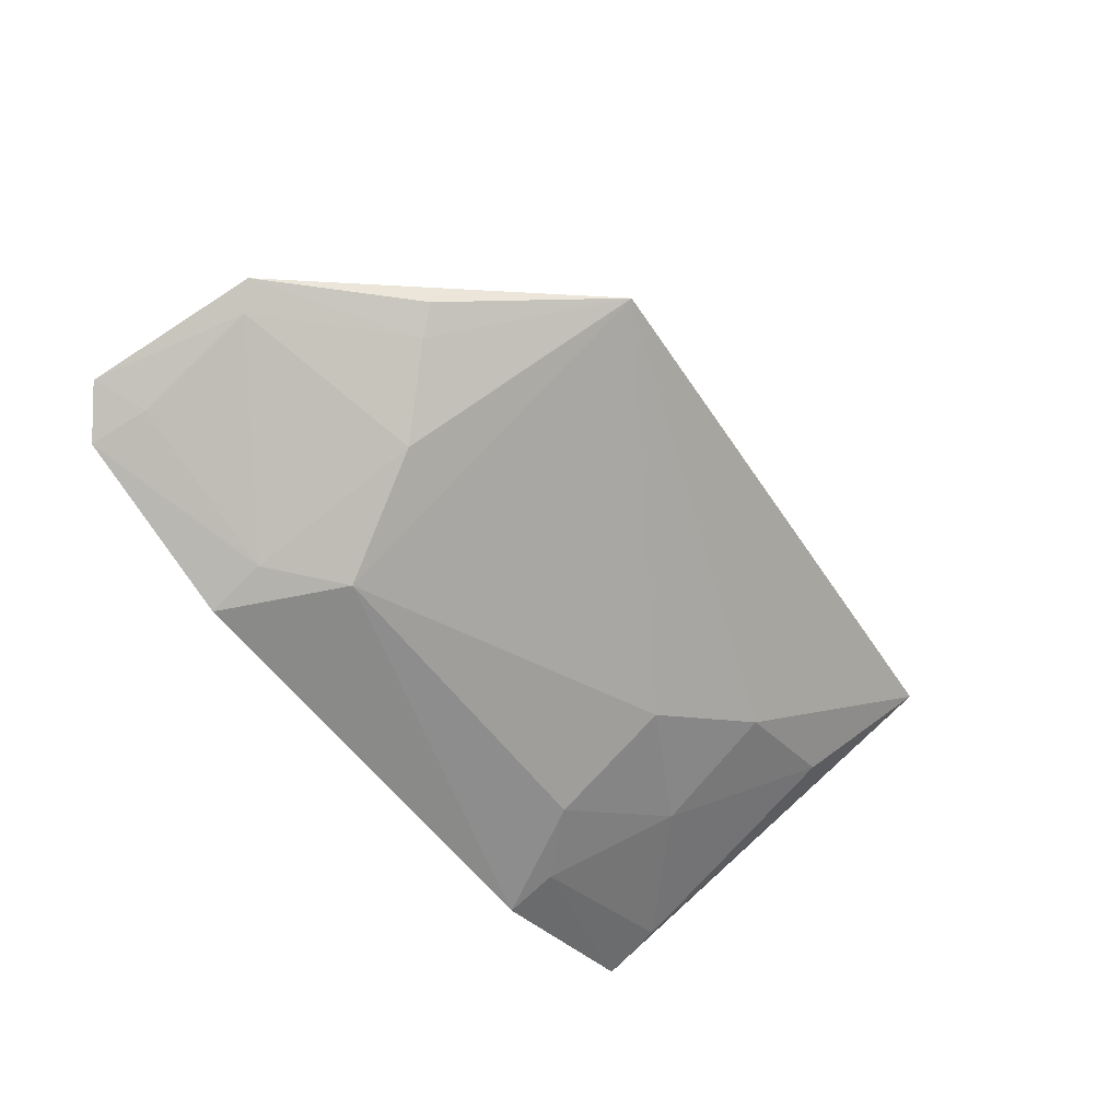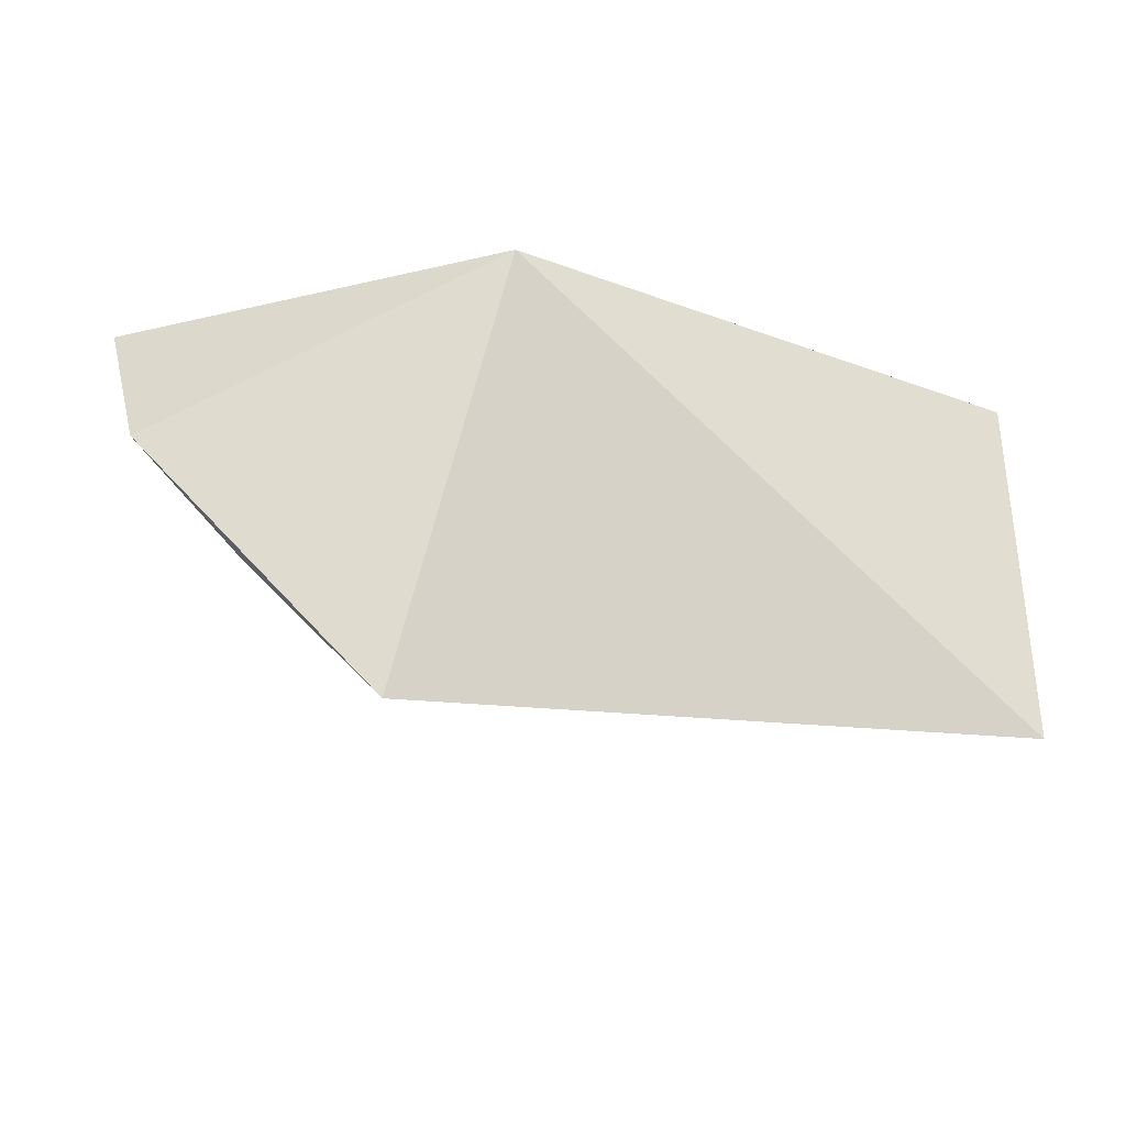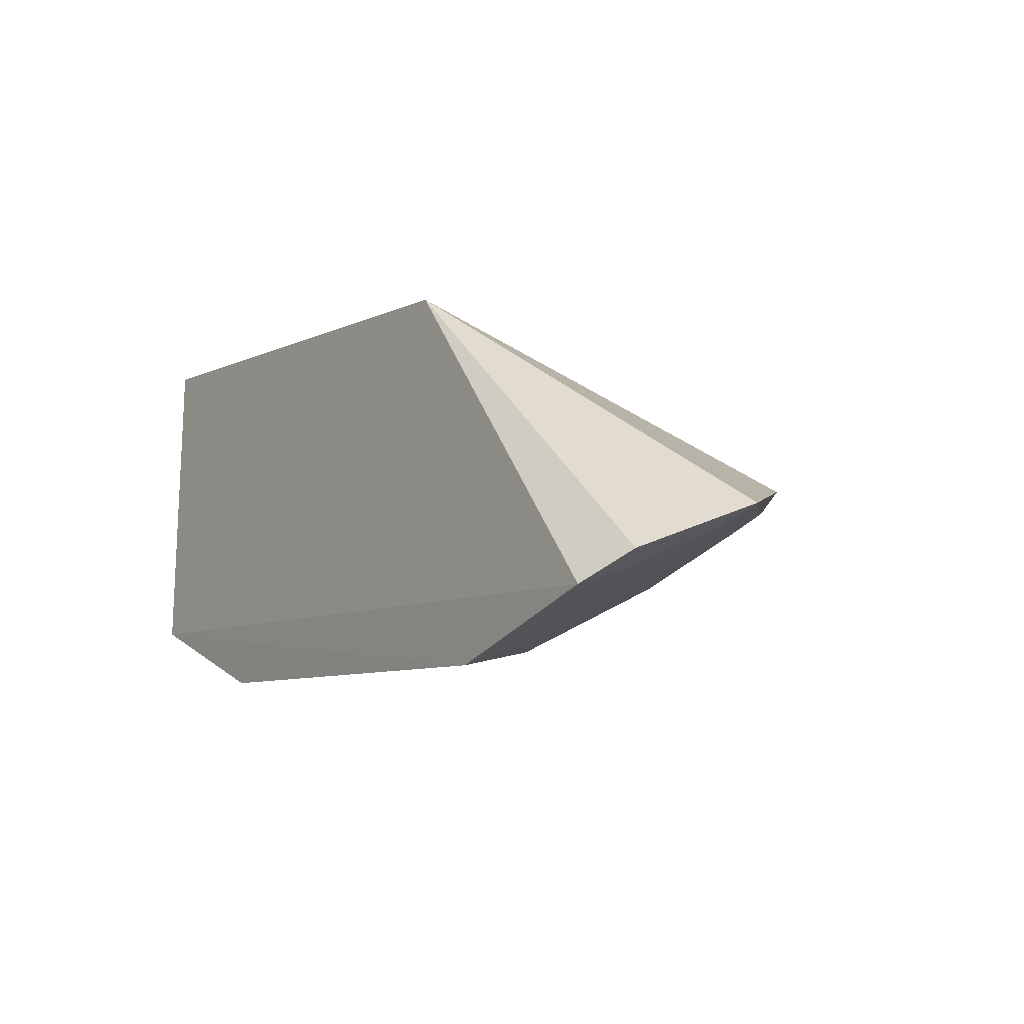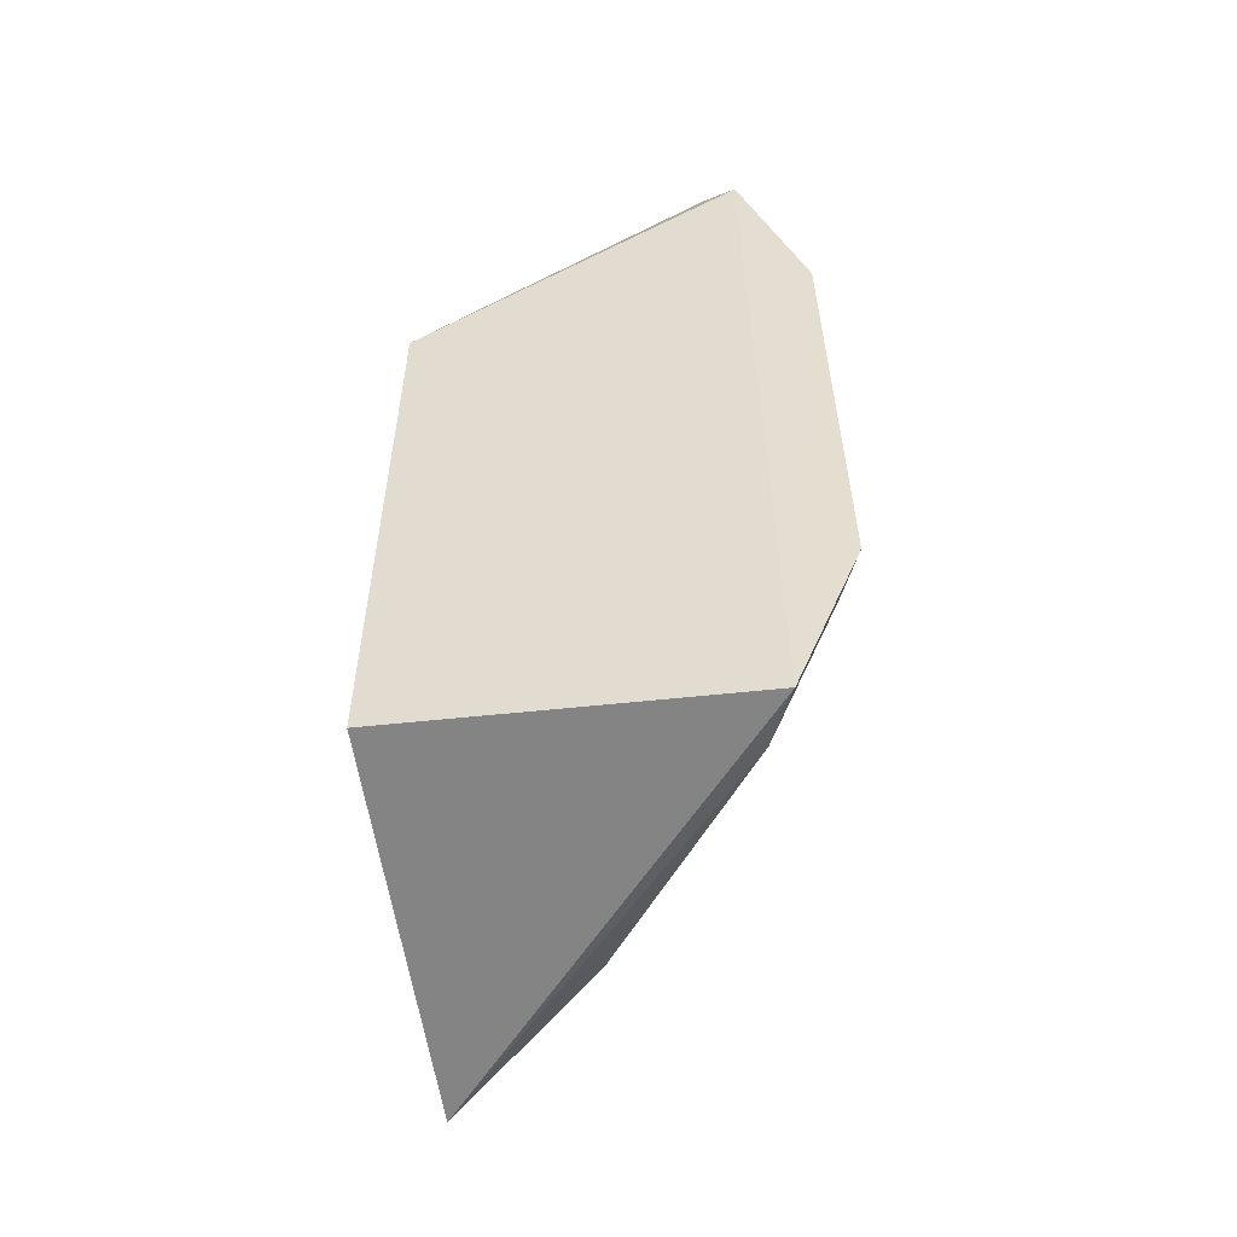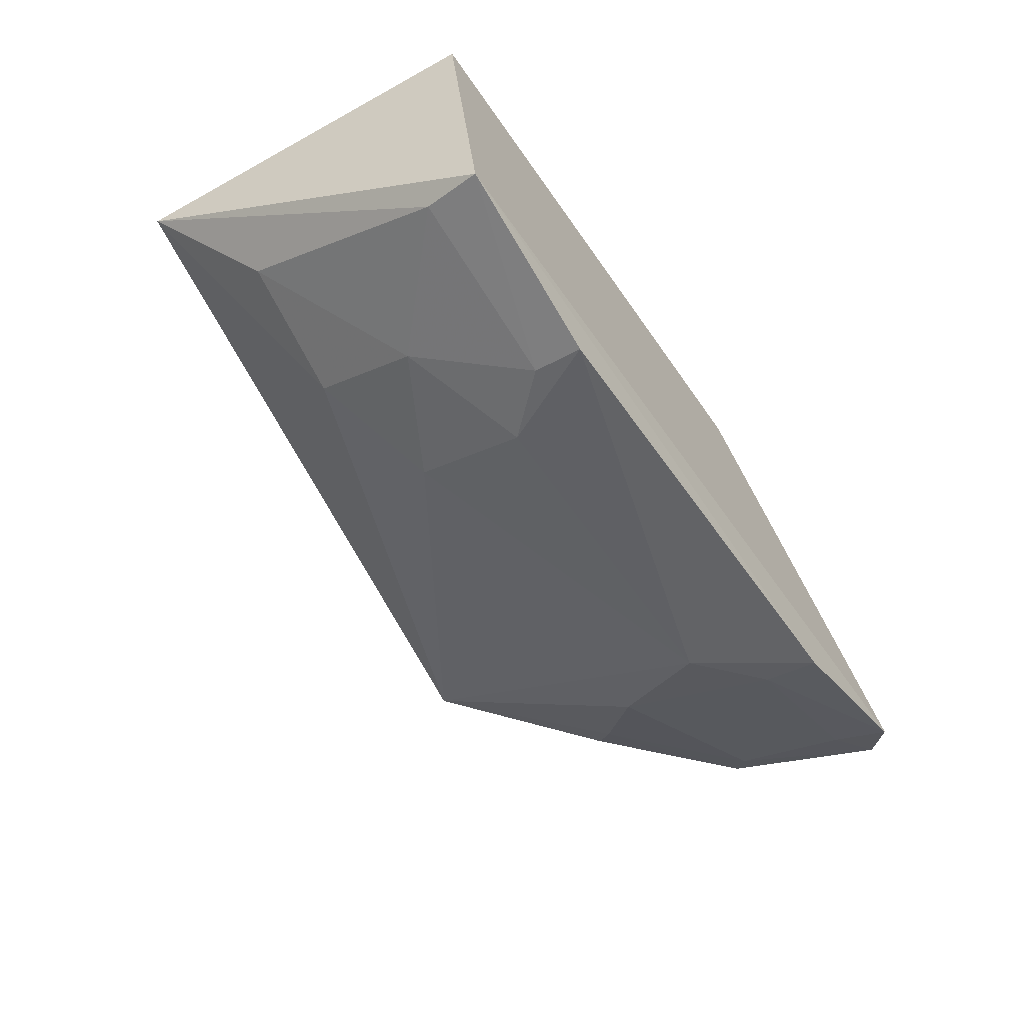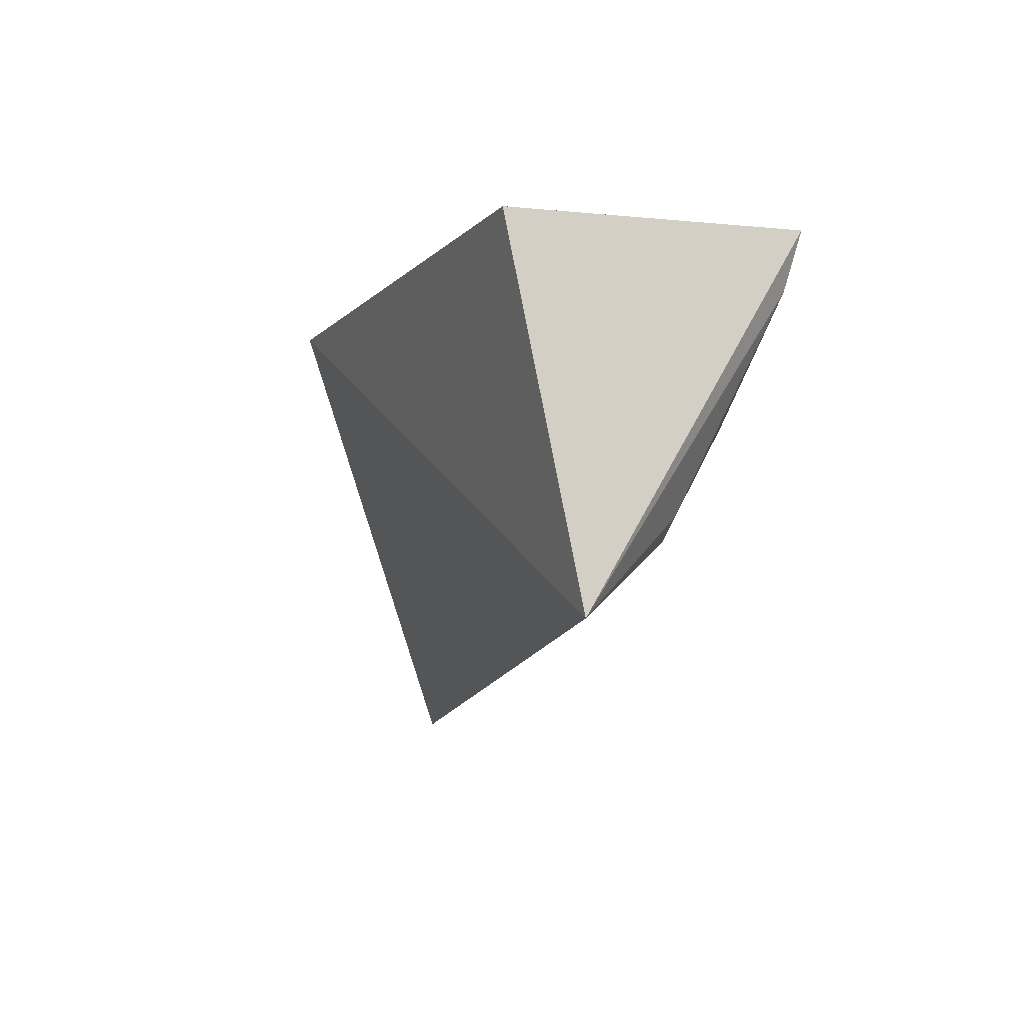
<metadata>
{"format":"obj","ext":"obj","renderer":"f3d","projection":"perspective","resolution":1024,"background":"white","views":[{"elev":-56.7,"azim":126.8,"up":"+Y"},{"elev":-37.1,"azim":154.7,"up":"+Z"},{"elev":-6.1,"azim":55.0,"up":"+Y"},{"elev":35.8,"azim":-89.6,"up":"+Z"},{"elev":-57.6,"azim":-56.0,"up":"+Y"},{"elev":-8.1,"azim":-113.4,"up":"+Z"}]}
</metadata>
<code>
v 0.03924 -0.2361 -0.2757
v 0.09234 -0.2126 -0.2833
v 0.01441 -0.146 -0.2803
v -0.122 -0.146 -0.2803
v 0.02603 -0.1876 -0.3854
v -0.1166 -0.2237 -0.2751
v 0.0827 -0.2199 -0.2754
v 0.03804 -0.2166 -0.3307
v 0.08692 -0.2001 -0.3227
v -0.1321 -0.1603 -0.3688
v -0.0563 -0.2193 -0.3325
v 0.04044 -0.2315 -0.2899
v 0.05701 -0.1983 -0.3511
v 0.08211 -0.2045 -0.318
v 0.02385 -0.2322 -0.3039
v -0.08367 -0.2038 -0.3451
v 0.05273 -0.2031 -0.3457
v 0.08073 -0.2161 -0.289
v -0.07241 -0.2387 -0.2759
v -0.08538 -0.2191 -0.3168
v -0.05809 -0.2327 -0.303
v -0.1148 -0.1904 -0.344
v -0.07181 -0.2351 -0.2885
v -0.1147 -0.2198 -0.2898
f 6 3 4
f 7 2 3
f 7 6 1
f 7 3 6
f 9 5 3
f 9 3 2
f 10 4 3
f 10 3 5
f 10 6 4
f 12 7 1
f 13 5 9
f 14 9 2
f 14 12 8
f 15 11 5
f 15 5 8
f 15 8 12
f 15 12 1
f 16 10 5
f 16 5 11
f 17 8 5
f 17 5 13
f 17 14 8
f 17 13 9
f 17 9 14
f 18 14 2
f 18 2 7
f 18 7 12
f 18 12 14
f 19 15 1
f 19 1 6
f 20 16 11
f 21 11 15
f 21 15 19
f 21 20 11
f 22 10 16
f 22 16 20
f 23 19 6
f 23 21 19
f 23 20 21
f 24 22 20
f 24 6 10
f 24 10 22
f 24 23 6
f 24 20 23

</code>
